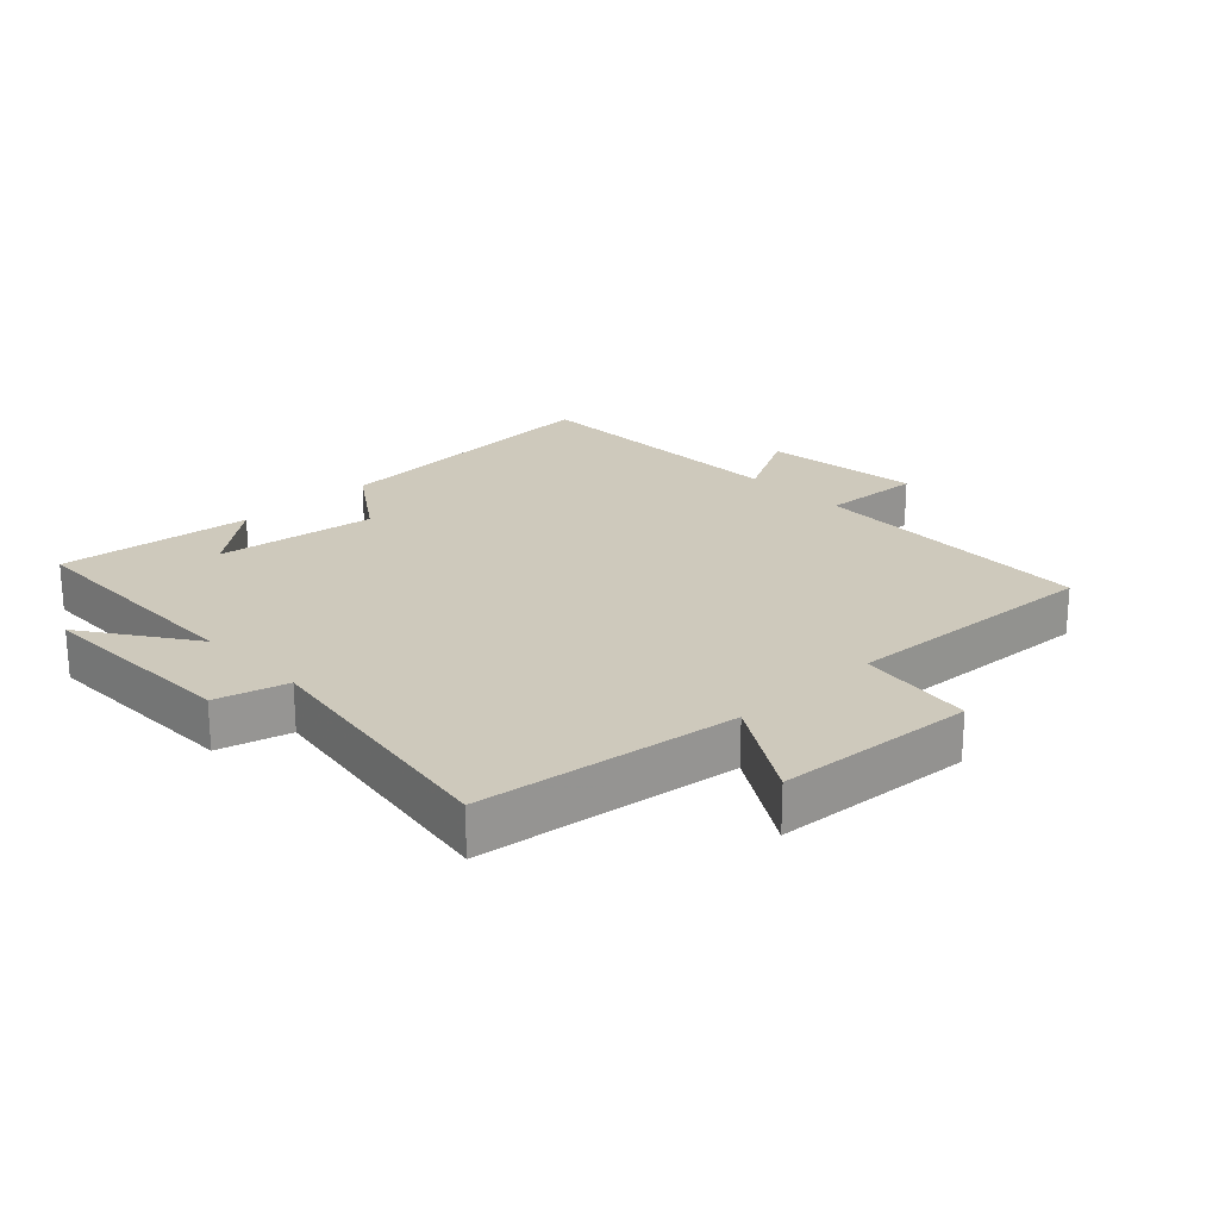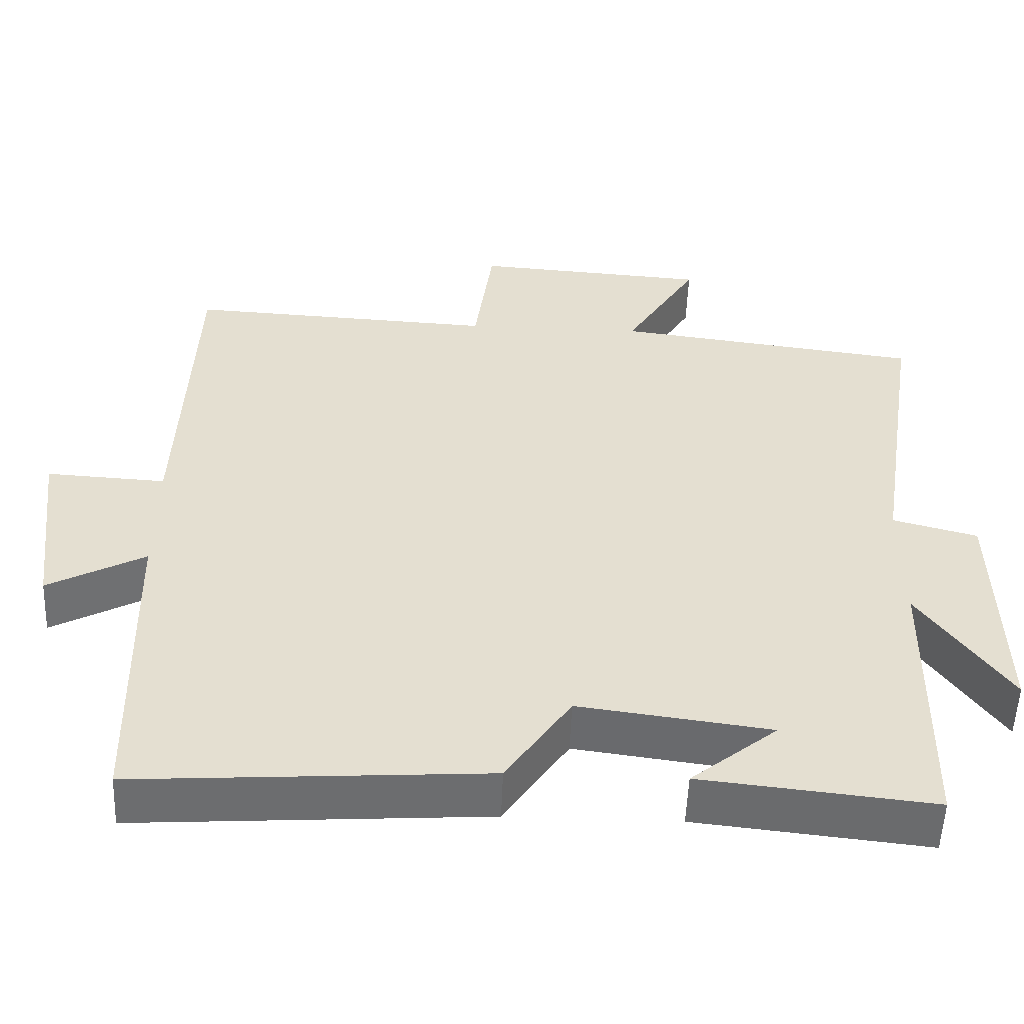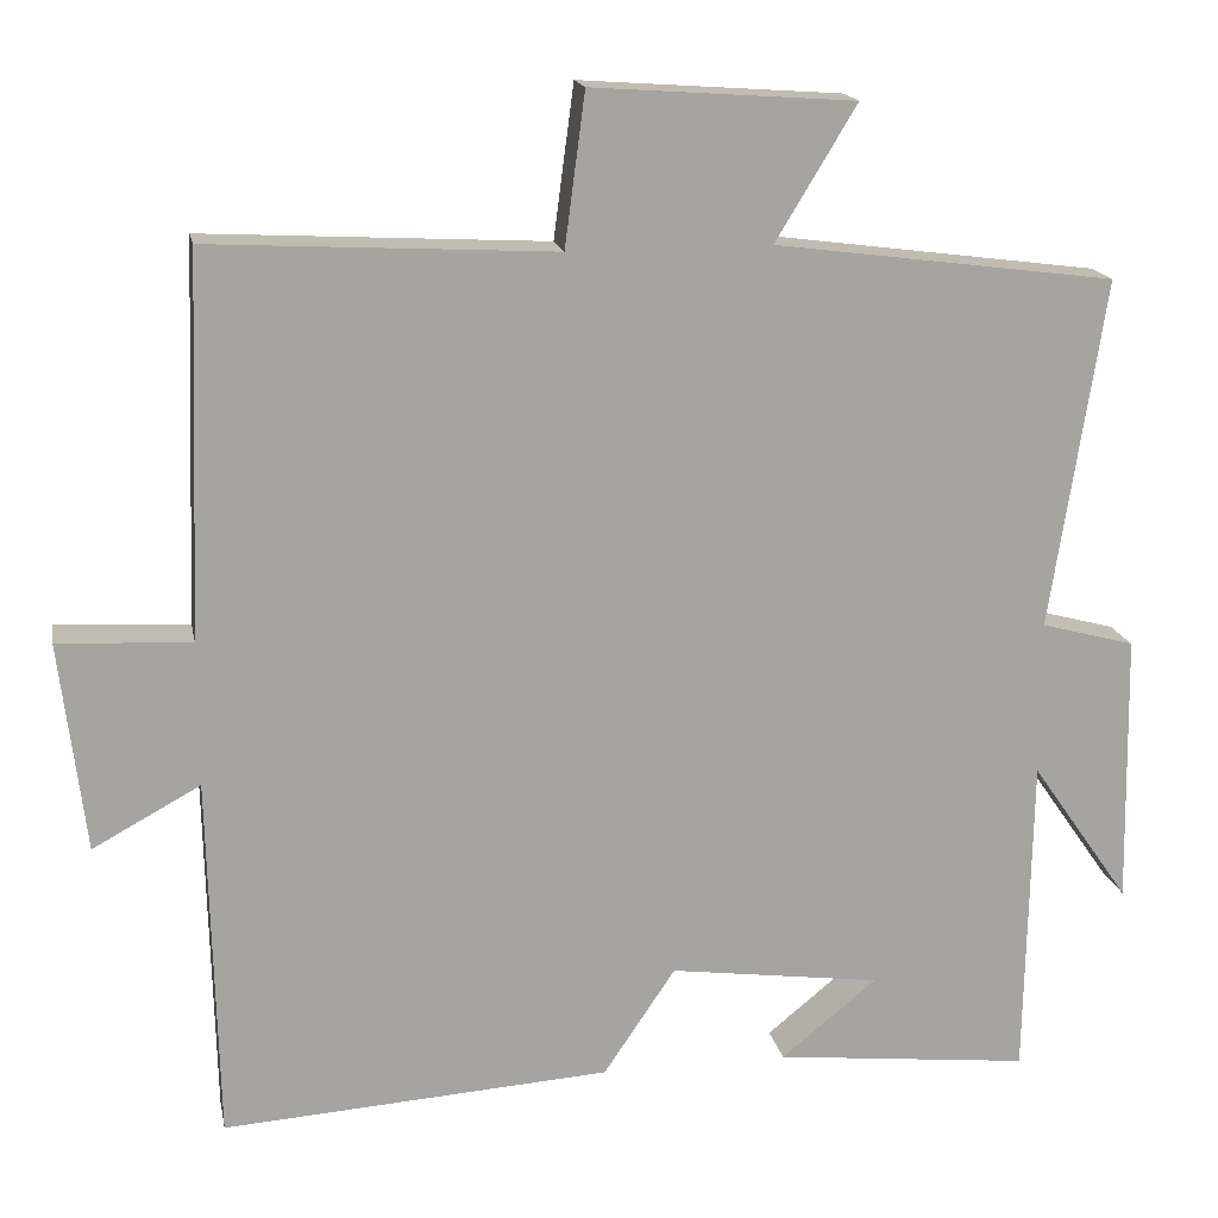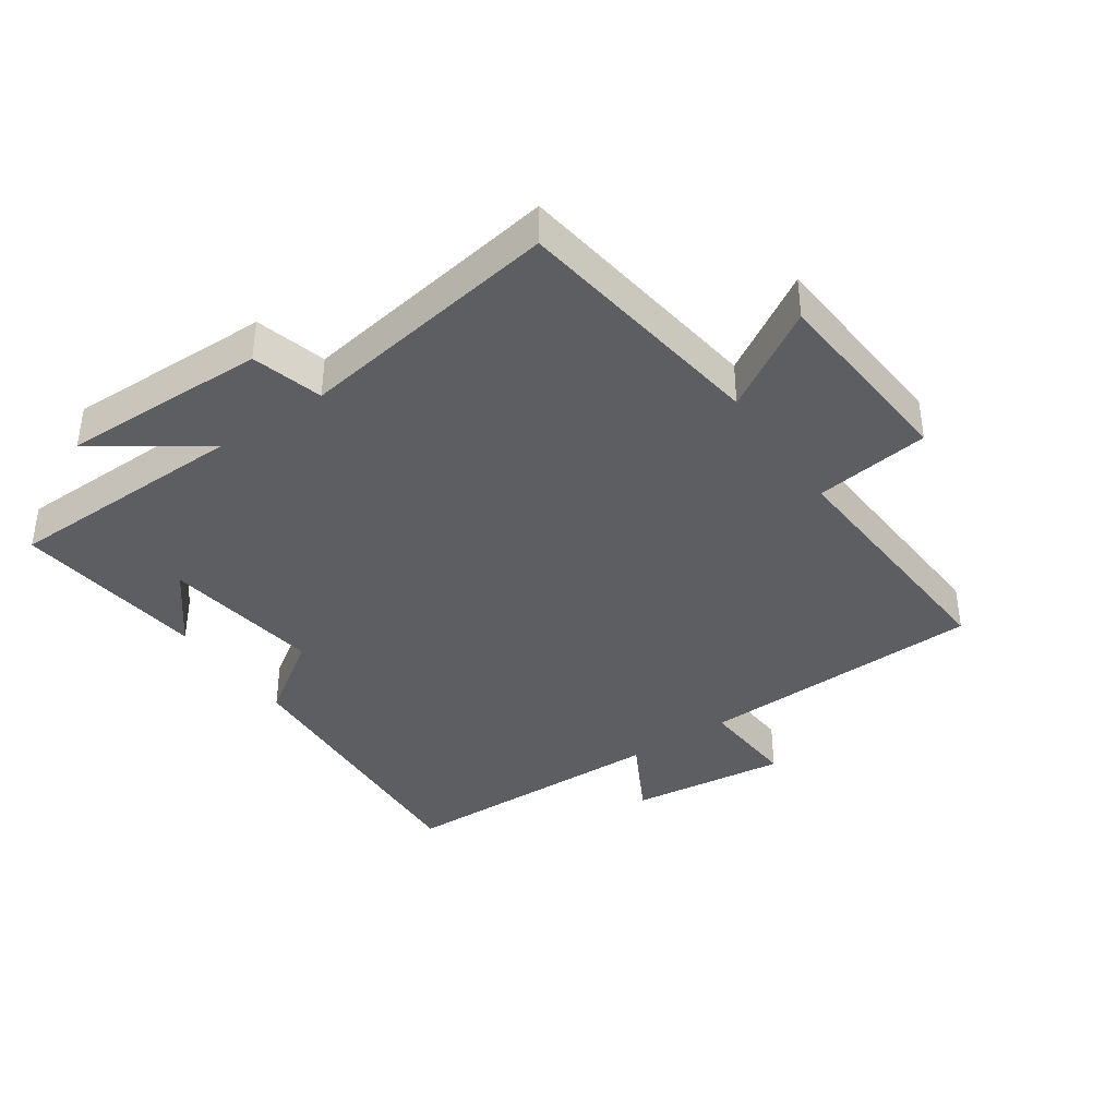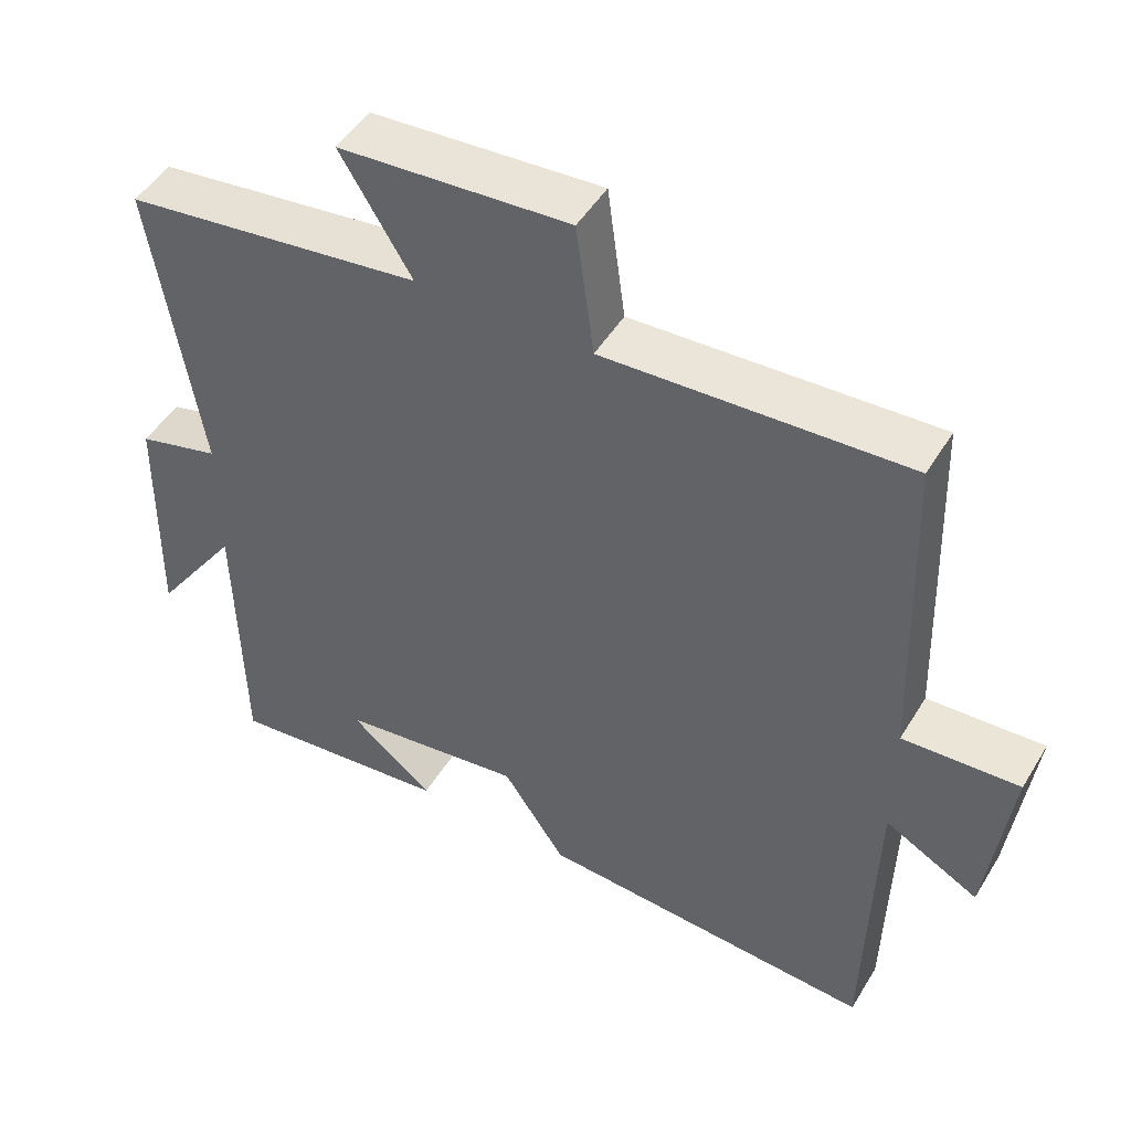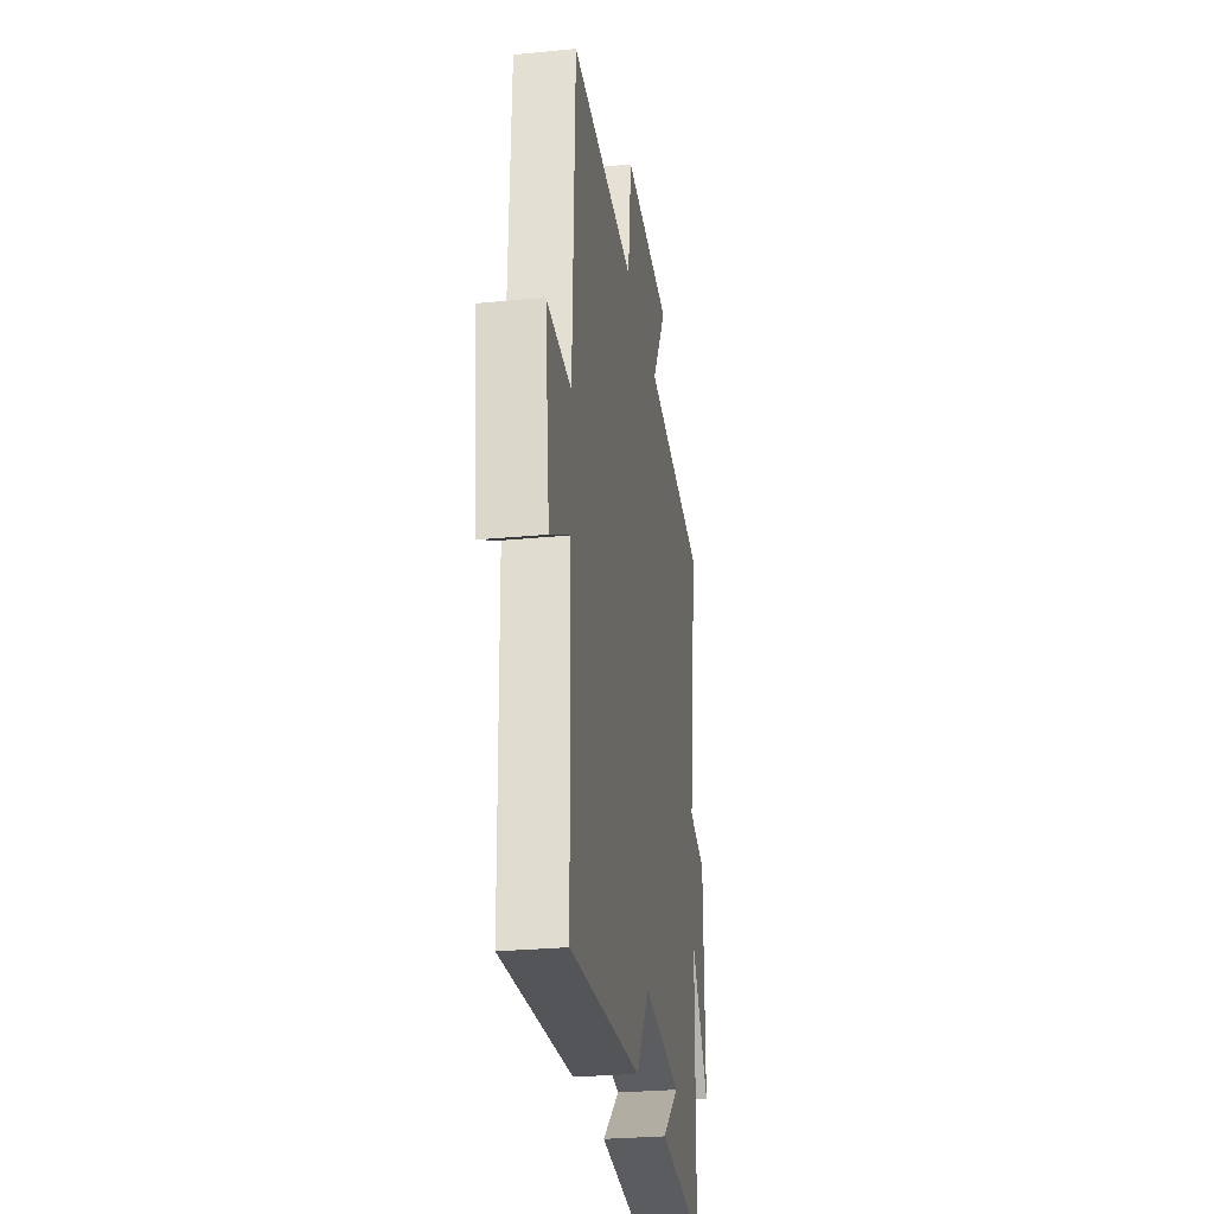
<metadata>
{"format":"obj","ext":"obj","renderer":"f3d","projection":"perspective","resolution":1024,"background":"white","views":[{"elev":22.4,"azim":-43.6,"up":"+Y"},{"elev":-53.8,"azim":177.8,"up":"+Z"},{"elev":16.8,"azim":169.0,"up":"+Z"},{"elev":-38.6,"azim":-55.3,"up":"+Y"},{"elev":48.7,"azim":30.2,"up":"+Z"},{"elev":-27.7,"azim":98.5,"up":"+Z"}]}
</metadata>
<code>
v -0.493 0.07 -0.533
v -0.5 0.07 -0.15
v -0.617 0.07 -0.318
v -0.611 0.07 0.004
v -0.5 0.07 0.034
v -0.564 0.07 0.447
v -0.161 0.07 0.5
v -0.257 0.07 0.658
v 0.053 0.07 0.68
v 0.077 0.07 0.5
v 0.484 0.07 0.522
v 0.5 0.07 0.072
v 0.657 0.07 0.081
v 0.627 0.07 -0.167
v 0.5 0.07 -0.098
v 0.49 0.07 -0.53
v 0.032 0.07 -0.5
v -0.053 0.07 -0.374
v -0.303 0.07 -0.408
v -0.19 0.07 -0.5
v -0.493 0 -0.533
v -0.5 0 -0.15
v -0.617 0 -0.318
v -0.611 0 0.004
v -0.5 0 0.034
v -0.564 0 0.447
v -0.161 0 0.5
v -0.257 0 0.658
v 0.053 0 0.68
v 0.077 0 0.5
v 0.484 0 0.522
v 0.5 0 0.072
v 0.657 0 0.081
v 0.627 0 -0.167
v 0.5 0 -0.098
v 0.49 0 -0.53
v 0.032 0 -0.5
v -0.053 0 -0.374
v -0.303 0 -0.408
v -0.19 0 -0.5
f 19 20 1
f 15 16 17 18
f 15 18 19
f 12 13 14 15
f 10 11 12 15
f 10 15 19
f 7 8 9 10
f 5 6 7 10
f 5 10 19 1
f 2 3 4 5
f 1 2 5
f 21 40 39
f 38 37 36 35
f 39 38 35
f 35 34 33 32
f 35 32 31 30
f 39 35 30
f 30 29 28 27
f 30 27 26 25
f 21 39 30 25
f 25 24 23 22
f 25 22 21
f 1 21 22 2
f 2 22 23 3
f 3 23 24 4
f 4 24 25 5
f 5 25 26 6
f 6 26 27 7
f 7 27 28 8
f 8 28 29 9
f 9 29 30 10
f 10 30 31 11
f 11 31 32 12
f 12 32 33 13
f 13 33 34 14
f 14 34 35 15
f 15 35 36 16
f 16 36 37 17
f 17 37 38 18
f 18 38 39 19
f 19 39 40 20
f 20 40 21 1

</code>
